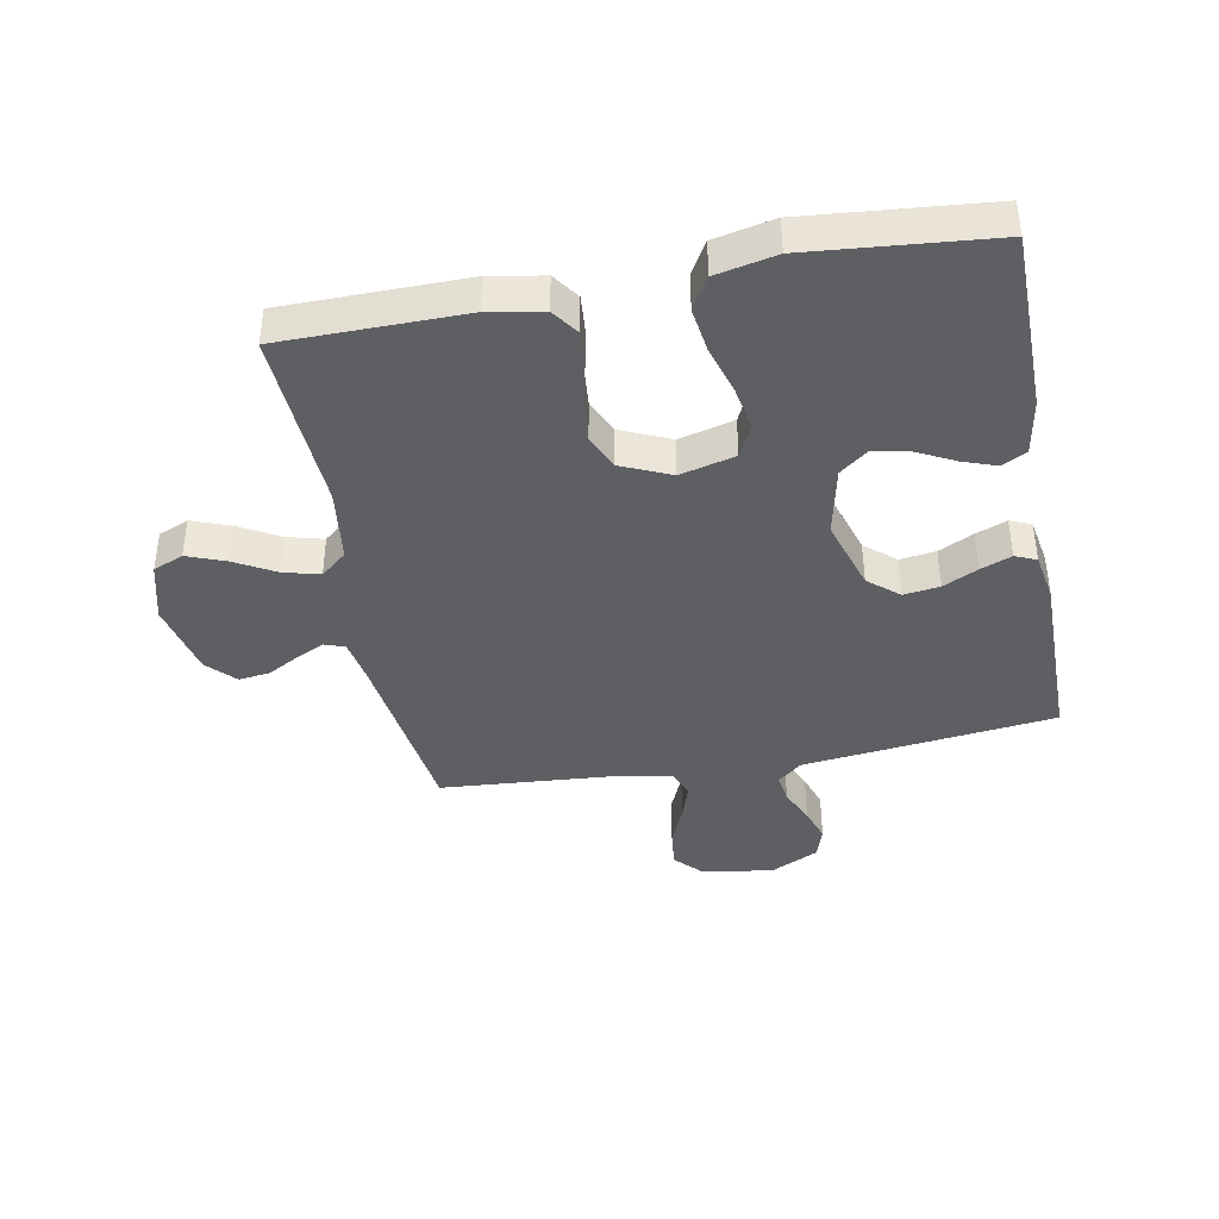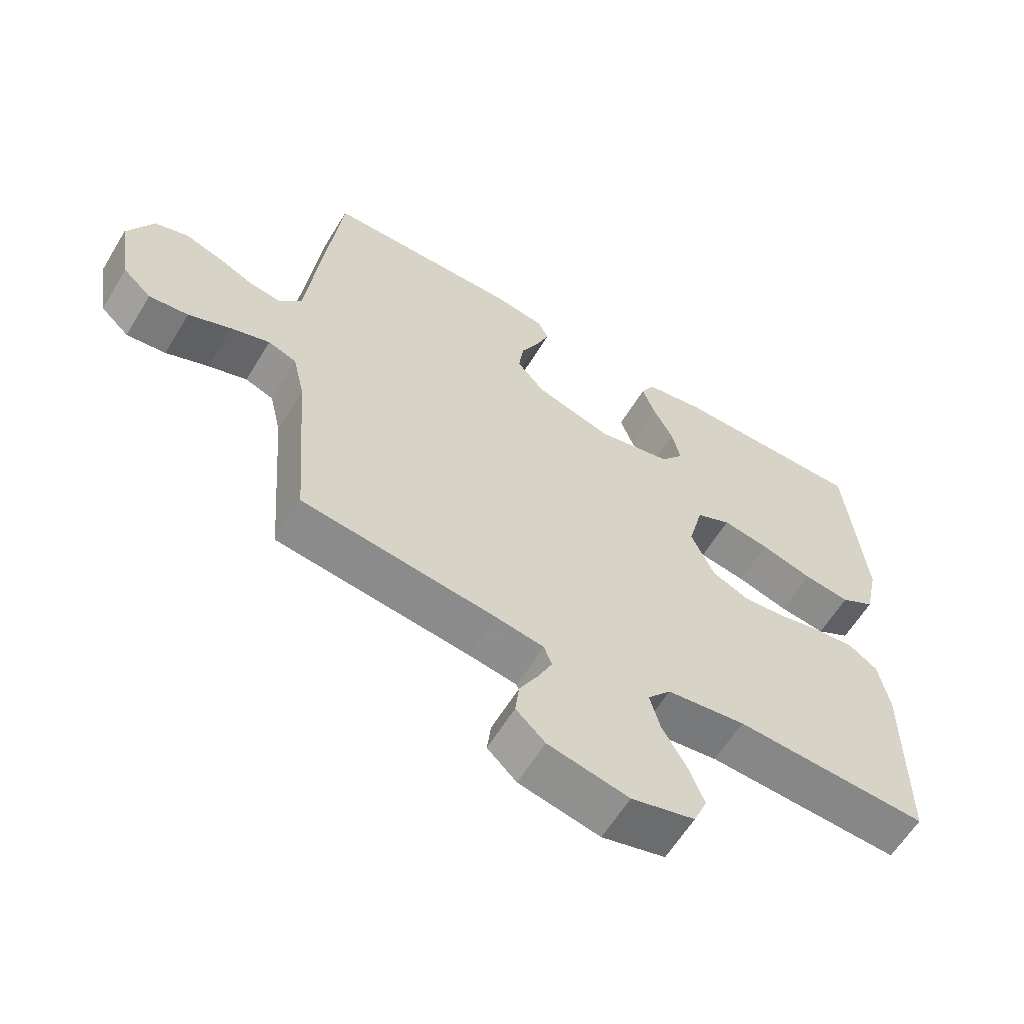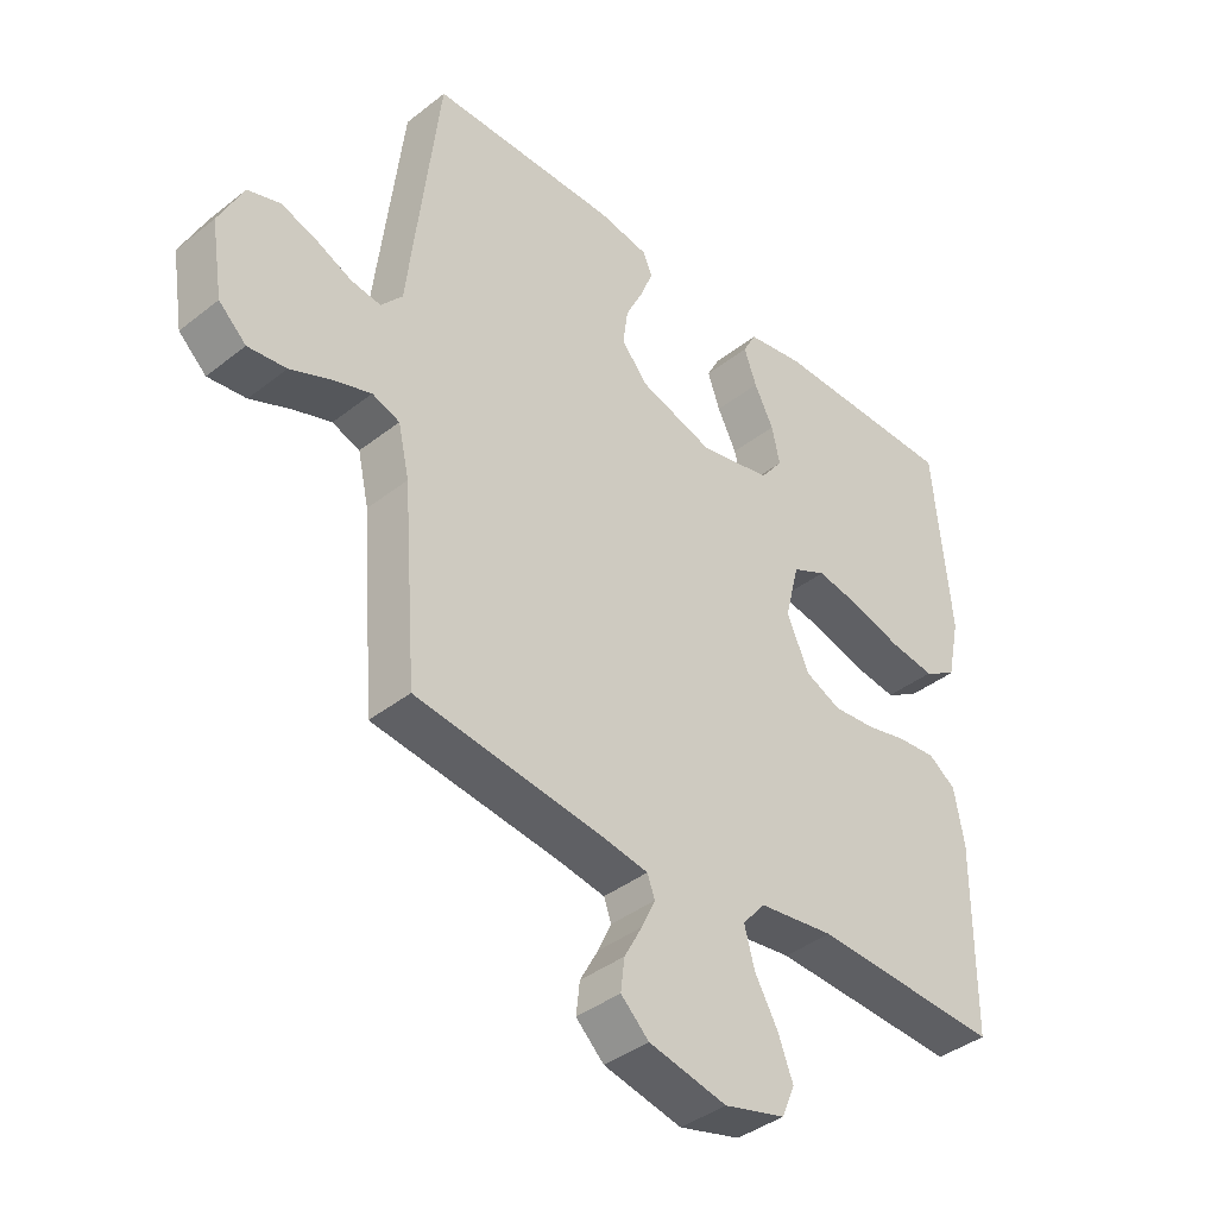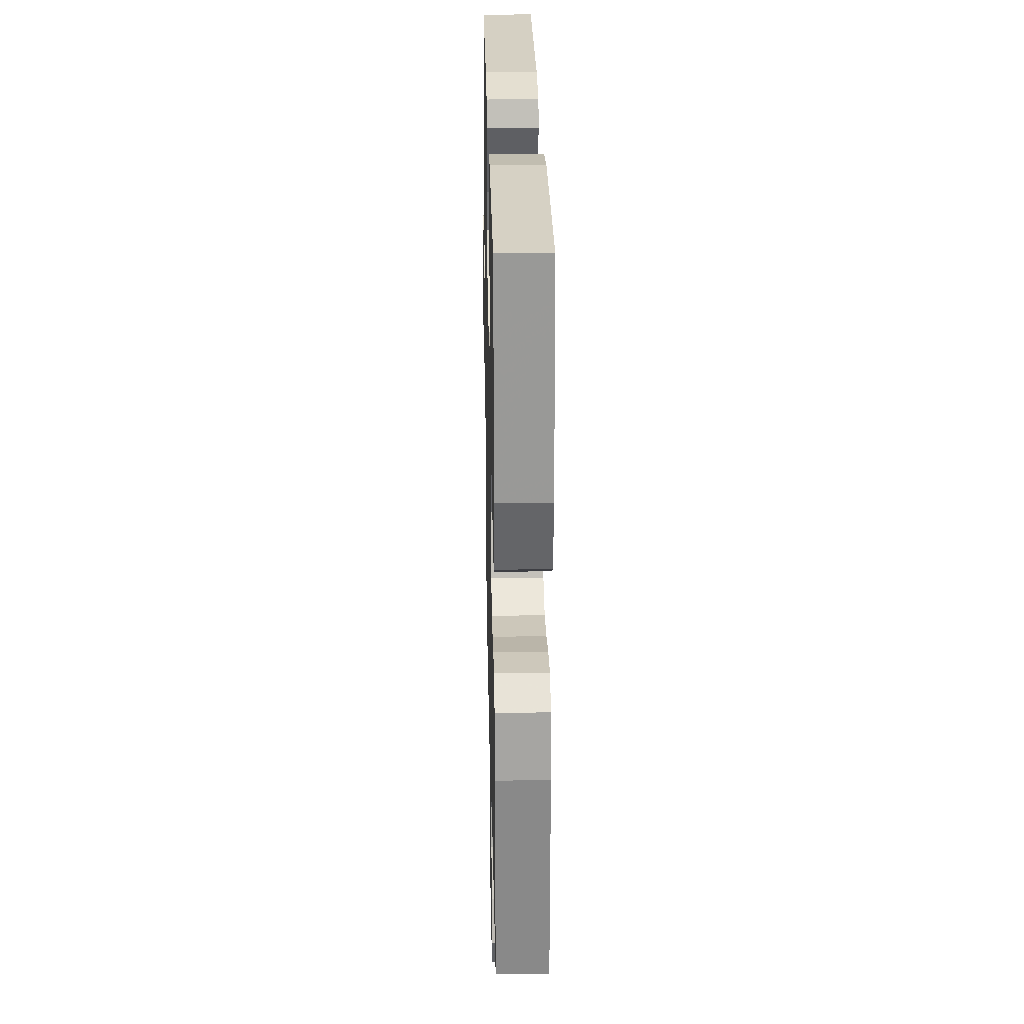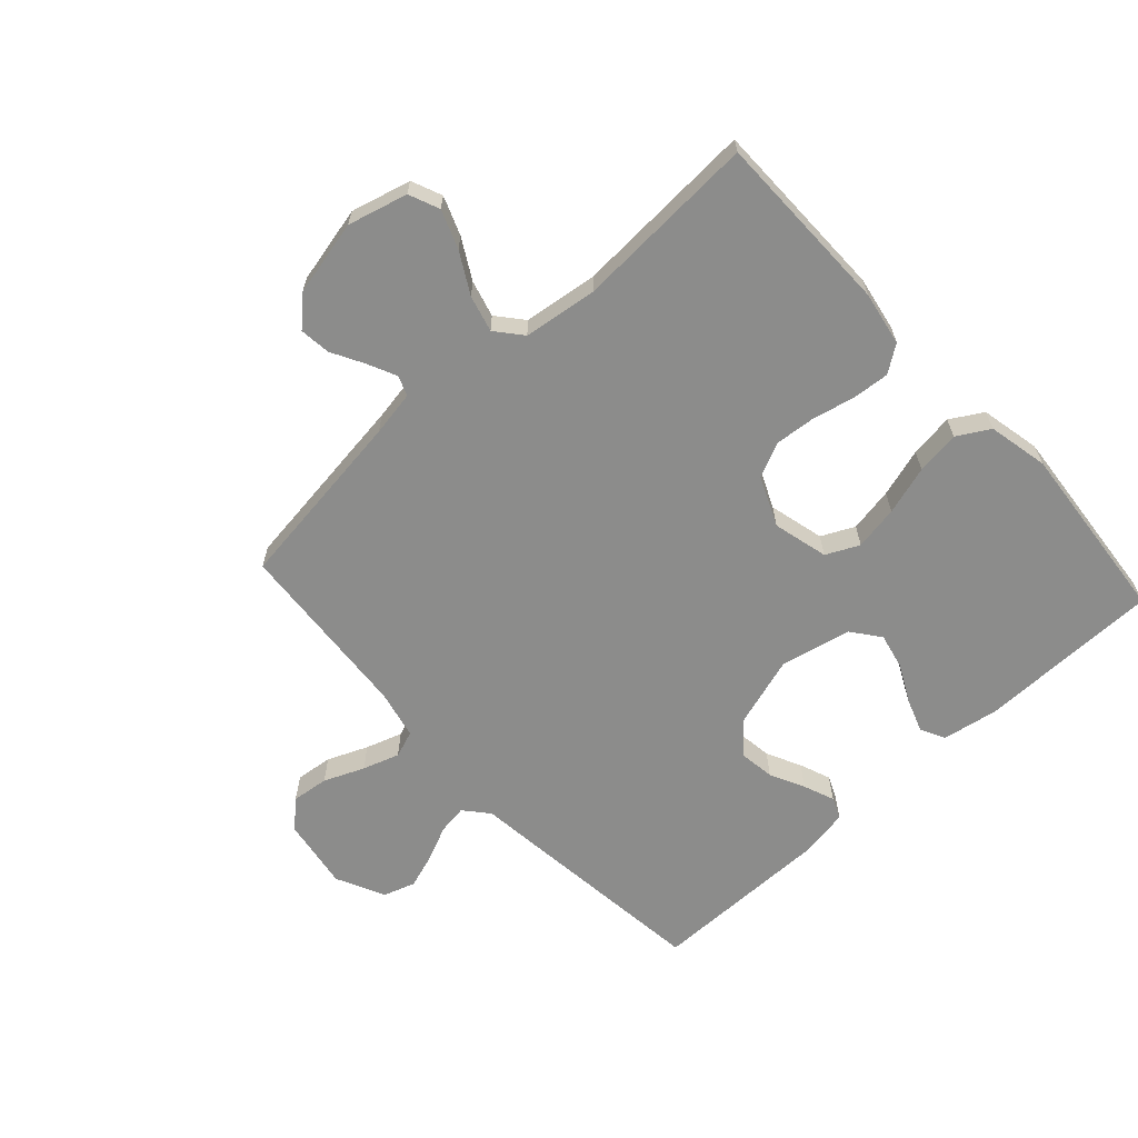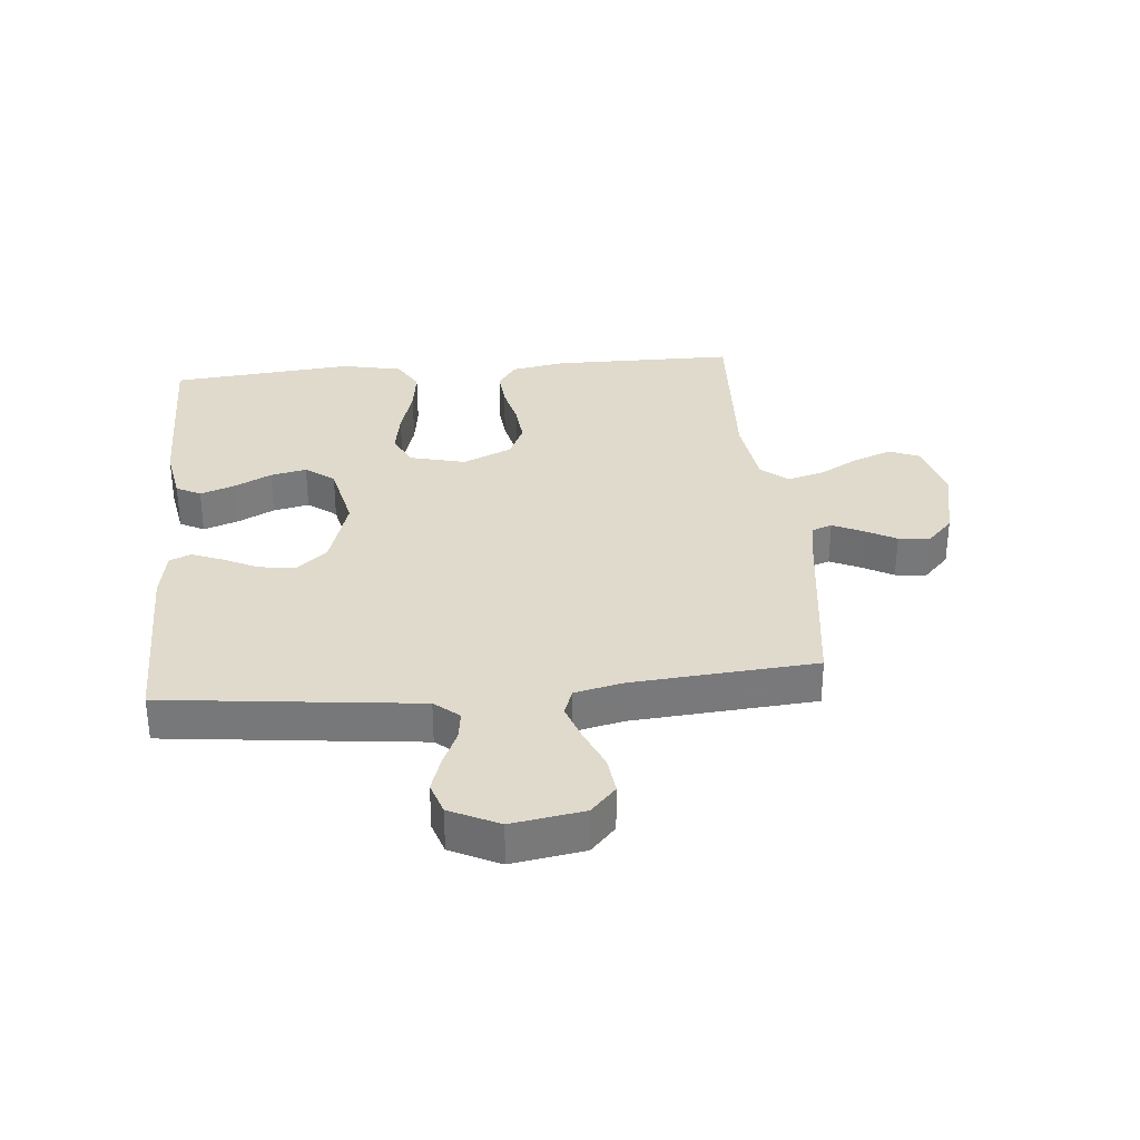
<metadata>
{"format":"obj","ext":"obj","renderer":"f3d","projection":"perspective","resolution":1024,"background":"white","views":[{"elev":-40.6,"azim":-79.3,"up":"+Y"},{"elev":-61.1,"azim":148.8,"up":"+Z"},{"elev":-39.7,"azim":134.2,"up":"+Z"},{"elev":26.6,"azim":-91.2,"up":"+Z"},{"elev":-64.1,"azim":-137.5,"up":"+Y"},{"elev":32.5,"azim":84.6,"up":"+Y"}]}
</metadata>
<code>
v -0.5 0.07 -0.5
v -0.502 0.07 -0.2
v -0.486 0.07 -0.111
v -0.442 0.07 -0.08
v -0.381 0.07 -0.085
v -0.312 0.07 -0.101
v -0.245 0.07 -0.107
v -0.188 0.07 -0.081
v -0.152 0.07 0
v -0.175 0.07 0.091
v -0.229 0.07 0.117
v -0.302 0.07 0.104
v -0.382 0.07 0.08
v -0.454 0.07 0.07
v -0.507 0.07 0.101
v -0.528 0.07 0.2
v -0.5 0.07 0.5
v -0.2 0.07 0.502
v -0.108 0.07 0.486
v -0.087 0.07 0.446
v -0.107 0.07 0.39
v -0.138 0.07 0.329
v -0.151 0.07 0.27
v -0.115 0.07 0.223
v 0 0.07 0.198
v 0.119 0.07 0.235
v 0.161 0.07 0.285
v 0.153 0.07 0.344
v 0.125 0.07 0.401
v 0.105 0.07 0.452
v 0.12 0.07 0.487
v 0.2 0.07 0.501
v 0.5 0.07 0.5
v 0.535 0.07 0.2
v 0.548 0.07 0.085
v 0.582 0.07 0.045
v 0.63 0.07 0.052
v 0.687 0.07 0.078
v 0.744 0.07 0.097
v 0.796 0.07 0.08
v 0.835 0.07 0
v 0.816 0.07 -0.118
v 0.772 0.07 -0.159
v 0.711 0.07 -0.152
v 0.645 0.07 -0.124
v 0.585 0.07 -0.104
v 0.541 0.07 -0.12
v 0.523 0.07 -0.2
v 0.5 0.07 -0.5
v 0.2 0.07 -0.54
v 0.125 0.07 -0.553
v 0.113 0.07 -0.586
v 0.135 0.07 -0.633
v 0.164 0.07 -0.686
v 0.17 0.07 -0.737
v 0.125 0.07 -0.78
v 0 0.07 -0.808
v -0.098 0.07 -0.782
v -0.119 0.07 -0.732
v -0.095 0.07 -0.669
v -0.058 0.07 -0.603
v -0.042 0.07 -0.543
v -0.078 0.07 -0.5
v -0.2 0.07 -0.484
v -0.5 0 -0.5
v -0.502 0 -0.2
v -0.486 0 -0.111
v -0.442 0 -0.08
v -0.381 0 -0.085
v -0.312 0 -0.101
v -0.245 0 -0.107
v -0.188 0 -0.081
v -0.152 0 0
v -0.175 0 0.091
v -0.229 0 0.117
v -0.302 0 0.104
v -0.382 0 0.08
v -0.454 0 0.07
v -0.507 0 0.101
v -0.528 0 0.2
v -0.5 0 0.5
v -0.2 0 0.502
v -0.108 0 0.486
v -0.087 0 0.446
v -0.107 0 0.39
v -0.138 0 0.329
v -0.151 0 0.27
v -0.115 0 0.223
v 0 0 0.198
v 0.119 0 0.235
v 0.161 0 0.285
v 0.153 0 0.344
v 0.125 0 0.401
v 0.105 0 0.452
v 0.12 0 0.487
v 0.2 0 0.501
v 0.5 0 0.5
v 0.535 0 0.2
v 0.548 0 0.085
v 0.582 0 0.045
v 0.63 0 0.052
v 0.687 0 0.078
v 0.744 0 0.097
v 0.796 0 0.08
v 0.835 0 0
v 0.816 0 -0.118
v 0.772 0 -0.159
v 0.711 0 -0.152
v 0.645 0 -0.124
v 0.585 0 -0.104
v 0.541 0 -0.12
v 0.523 0 -0.2
v 0.5 0 -0.5
v 0.2 0 -0.54
v 0.125 0 -0.553
v 0.113 0 -0.586
v 0.135 0 -0.633
v 0.164 0 -0.686
v 0.17 0 -0.737
v 0.125 0 -0.78
v 0 0 -0.808
v -0.098 0 -0.782
v -0.119 0 -0.732
v -0.095 0 -0.669
v -0.058 0 -0.603
v -0.042 0 -0.543
v -0.078 0 -0.5
v -0.2 0 -0.484
f 58 59 60 61
f 58 61 62
f 57 58 62
f 56 57 62
f 53 54 55 56
f 52 53 56 62
f 51 52 62 63
f 48 49 50
f 47 48 50 51
f 42 43 44 45
f 42 45 46
f 41 42 46
f 40 41 46 47
f 37 38 39 40
f 32 33 34 35
f 30 31 32 35
f 28 29 30 35
f 27 28 35 36
f 26 27 36
f 25 26 36
f 24 25 36
f 19 20 21 22
f 19 22 23
f 18 19 23
f 17 18 23
f 16 17 23 24
f 12 13 14 15
f 11 12 15 16
f 3 4 5 6
f 3 6 7
f 64 1 2 3
f 63 64 3 7
f 47 51 63 7
f 37 40 47 7
f 11 16 24 36
f 10 11 36
f 9 10 36
f 8 9 36
f 7 8 36 37
f 125 124 123 122
f 126 125 122
f 126 122 121
f 126 121 120
f 120 119 118 117
f 126 120 117 116
f 127 126 116 115
f 114 113 112
f 115 114 112 111
f 109 108 107 106
f 110 109 106
f 110 106 105
f 111 110 105 104
f 104 103 102 101
f 99 98 97 96
f 99 96 95 94
f 99 94 93 92
f 100 99 92 91
f 100 91 90
f 100 90 89
f 100 89 88
f 86 85 84 83
f 87 86 83
f 87 83 82
f 87 82 81
f 88 87 81 80
f 79 78 77 76
f 80 79 76 75
f 70 69 68 67
f 71 70 67
f 67 66 65 128
f 71 67 128 127
f 71 127 115 111
f 71 111 104 101
f 100 88 80 75
f 100 75 74
f 100 74 73
f 100 73 72
f 101 100 72 71
f 1 65 66 2
f 2 66 67 3
f 3 67 68 4
f 4 68 69 5
f 5 69 70 6
f 6 70 71 7
f 7 71 72 8
f 8 72 73 9
f 9 73 74 10
f 10 74 75 11
f 11 75 76 12
f 12 76 77 13
f 13 77 78 14
f 14 78 79 15
f 15 79 80 16
f 16 80 81 17
f 17 81 82 18
f 18 82 83 19
f 19 83 84 20
f 20 84 85 21
f 21 85 86 22
f 22 86 87 23
f 23 87 88 24
f 24 88 89 25
f 25 89 90 26
f 26 90 91 27
f 27 91 92 28
f 28 92 93 29
f 29 93 94 30
f 30 94 95 31
f 31 95 96 32
f 32 96 97 33
f 33 97 98 34
f 34 98 99 35
f 35 99 100 36
f 36 100 101 37
f 37 101 102 38
f 38 102 103 39
f 39 103 104 40
f 40 104 105 41
f 41 105 106 42
f 42 106 107 43
f 43 107 108 44
f 44 108 109 45
f 45 109 110 46
f 46 110 111 47
f 47 111 112 48
f 48 112 113 49
f 49 113 114 50
f 50 114 115 51
f 51 115 116 52
f 52 116 117 53
f 53 117 118 54
f 54 118 119 55
f 55 119 120 56
f 56 120 121 57
f 57 121 122 58
f 58 122 123 59
f 59 123 124 60
f 60 124 125 61
f 61 125 126 62
f 62 126 127 63
f 63 127 128 64
f 64 128 65 1

</code>
